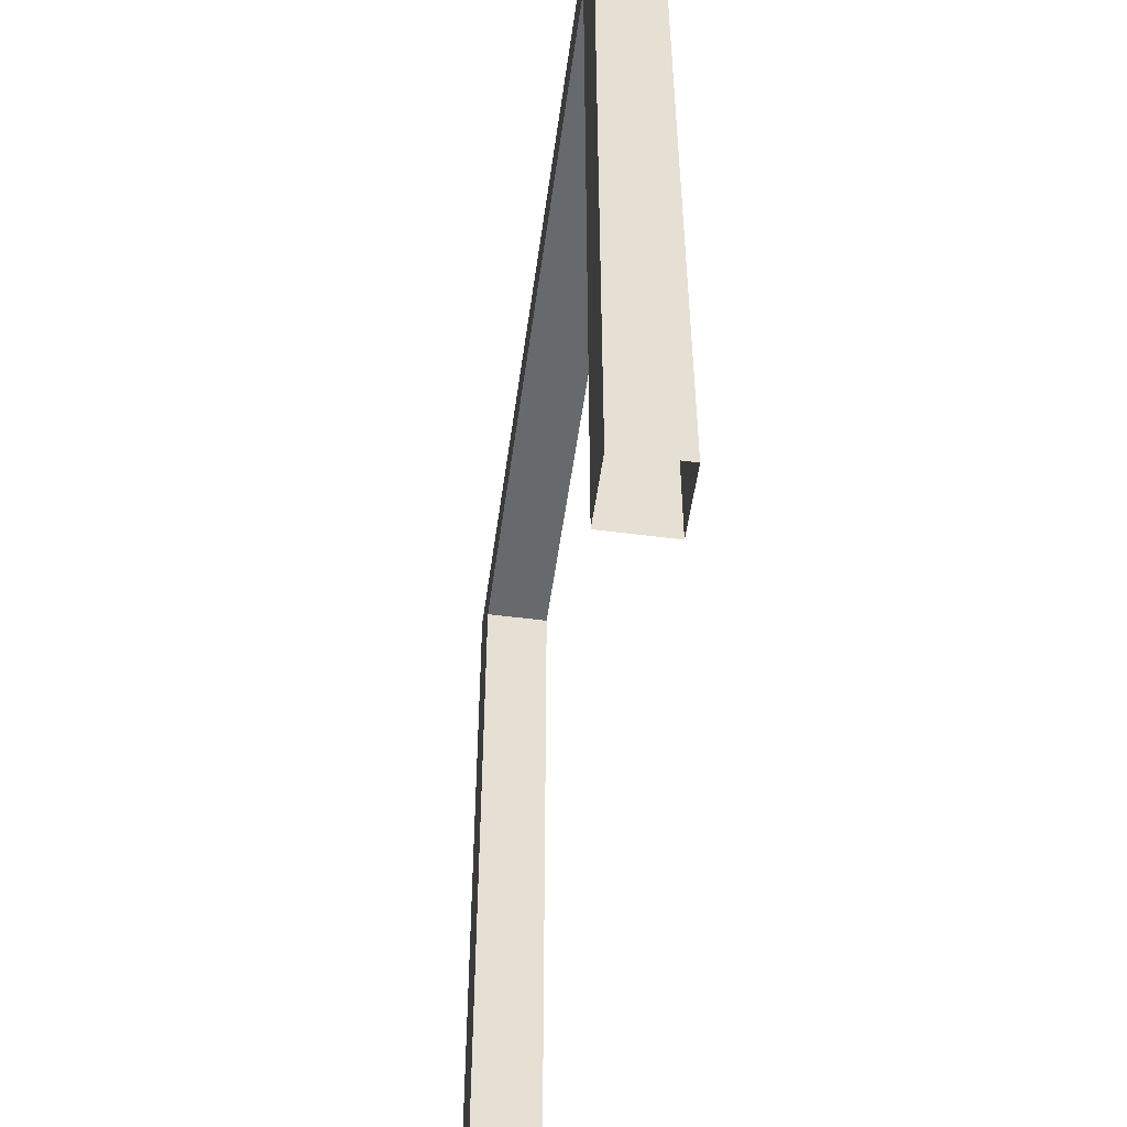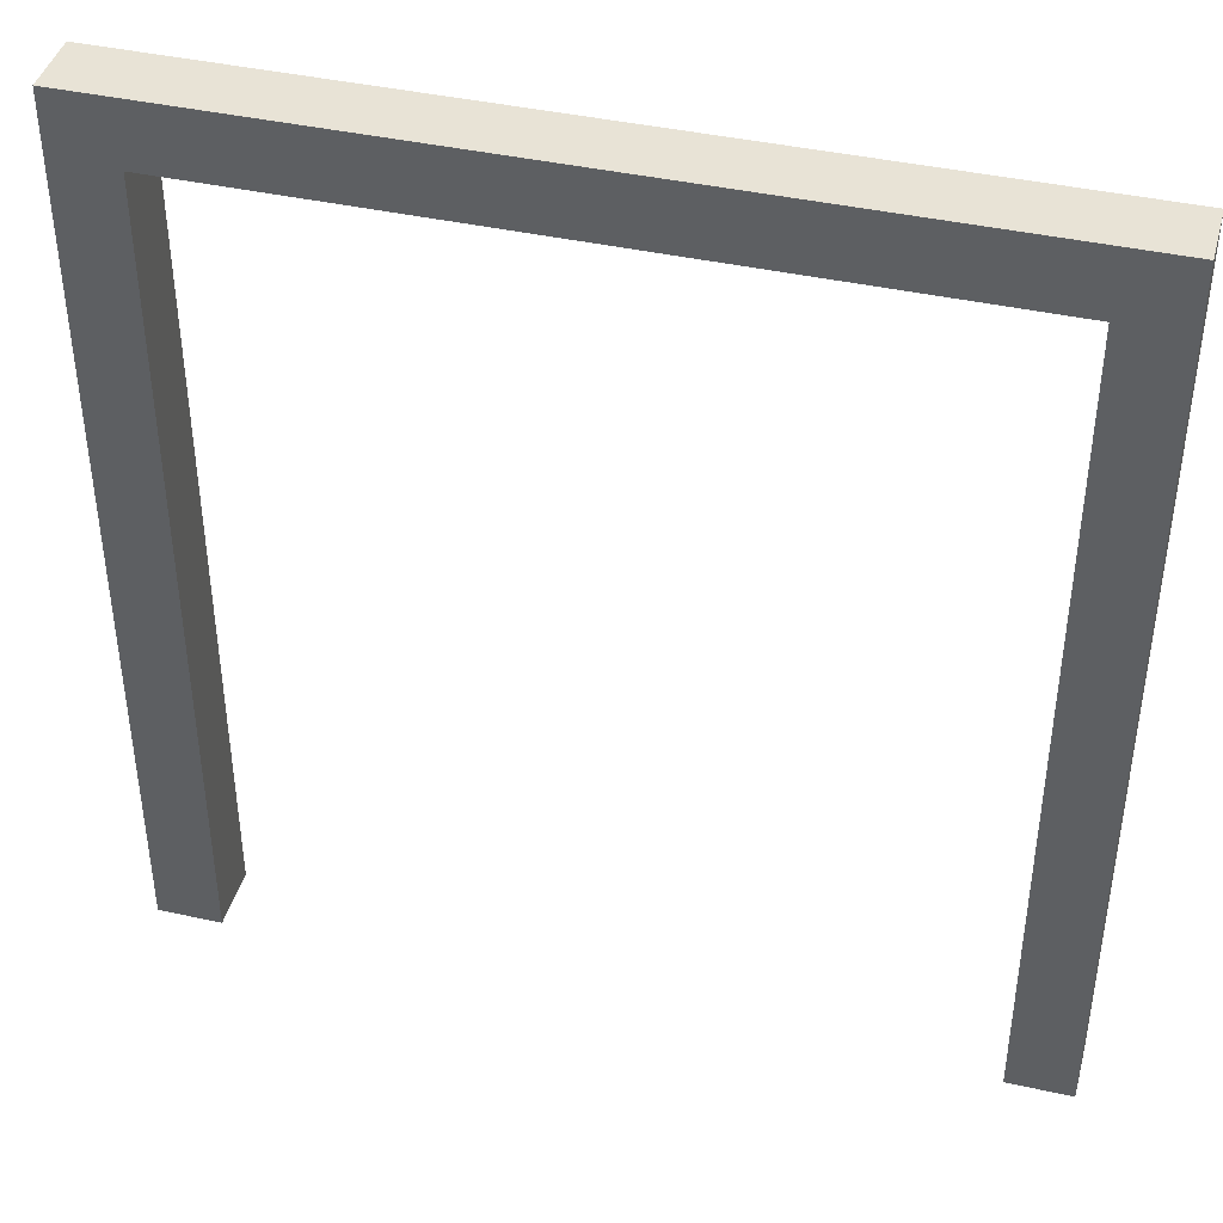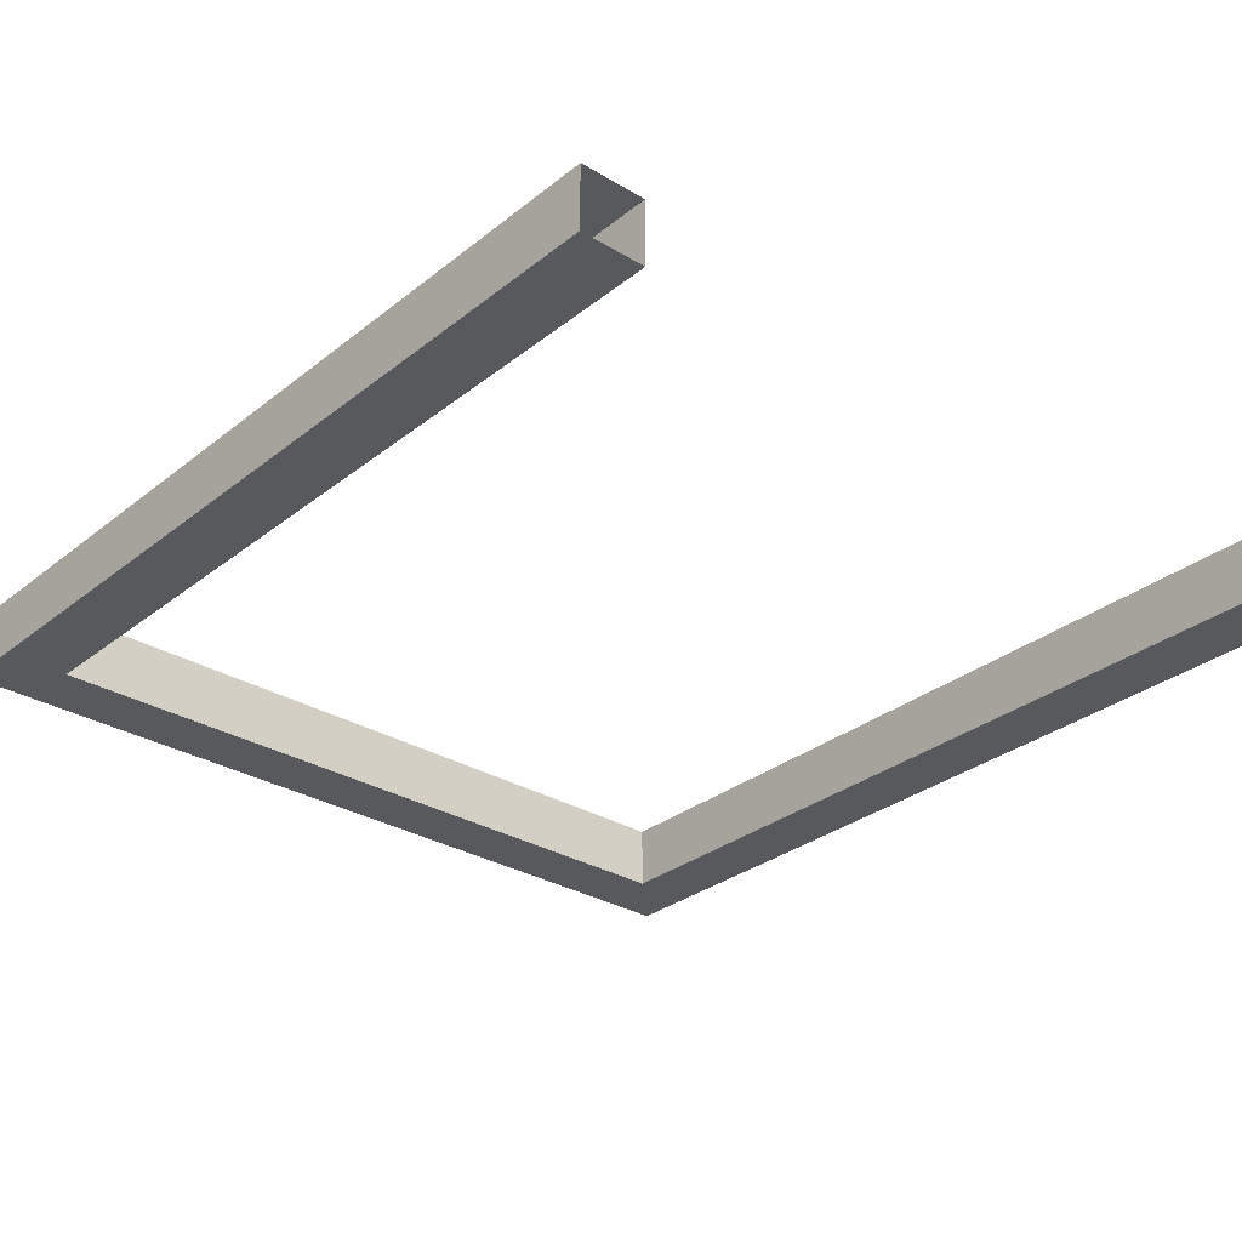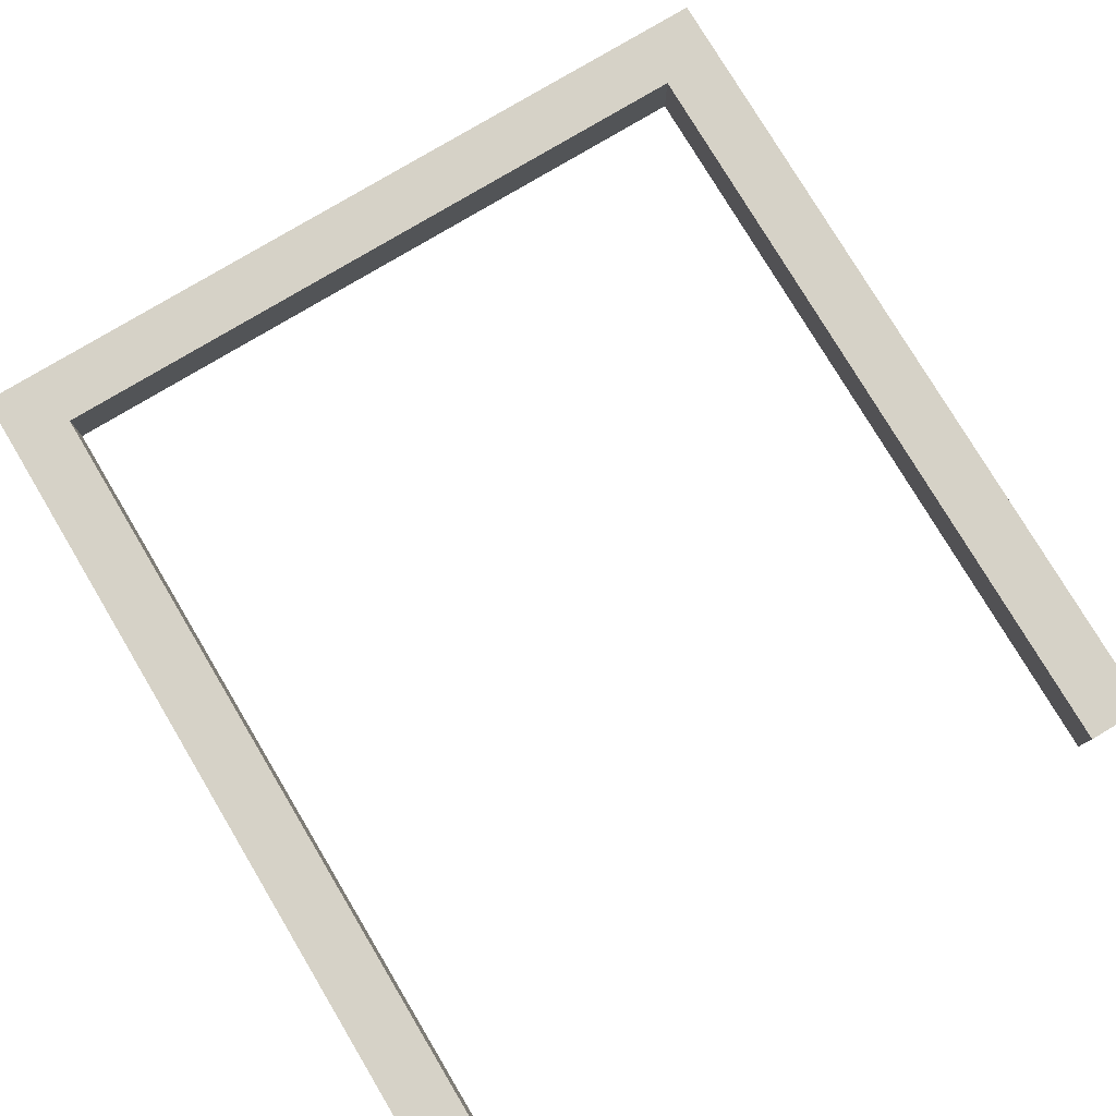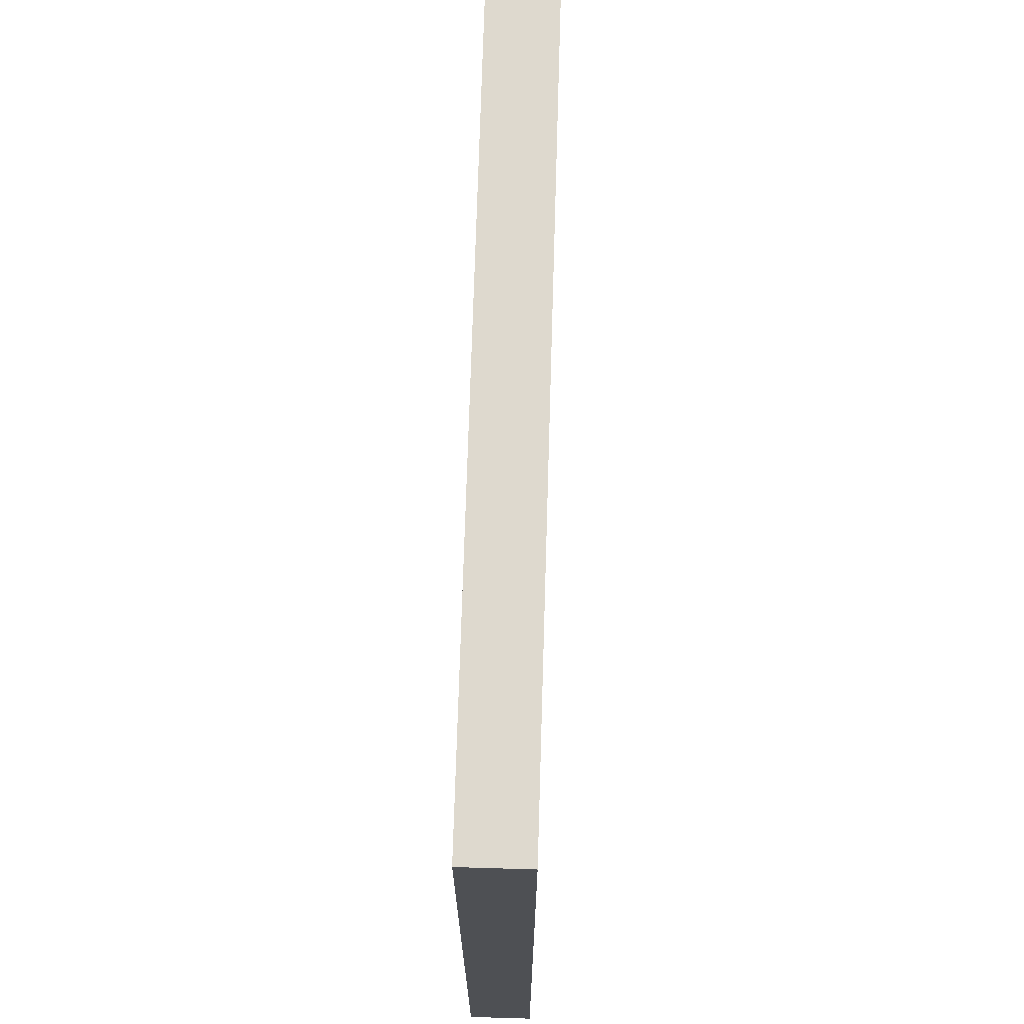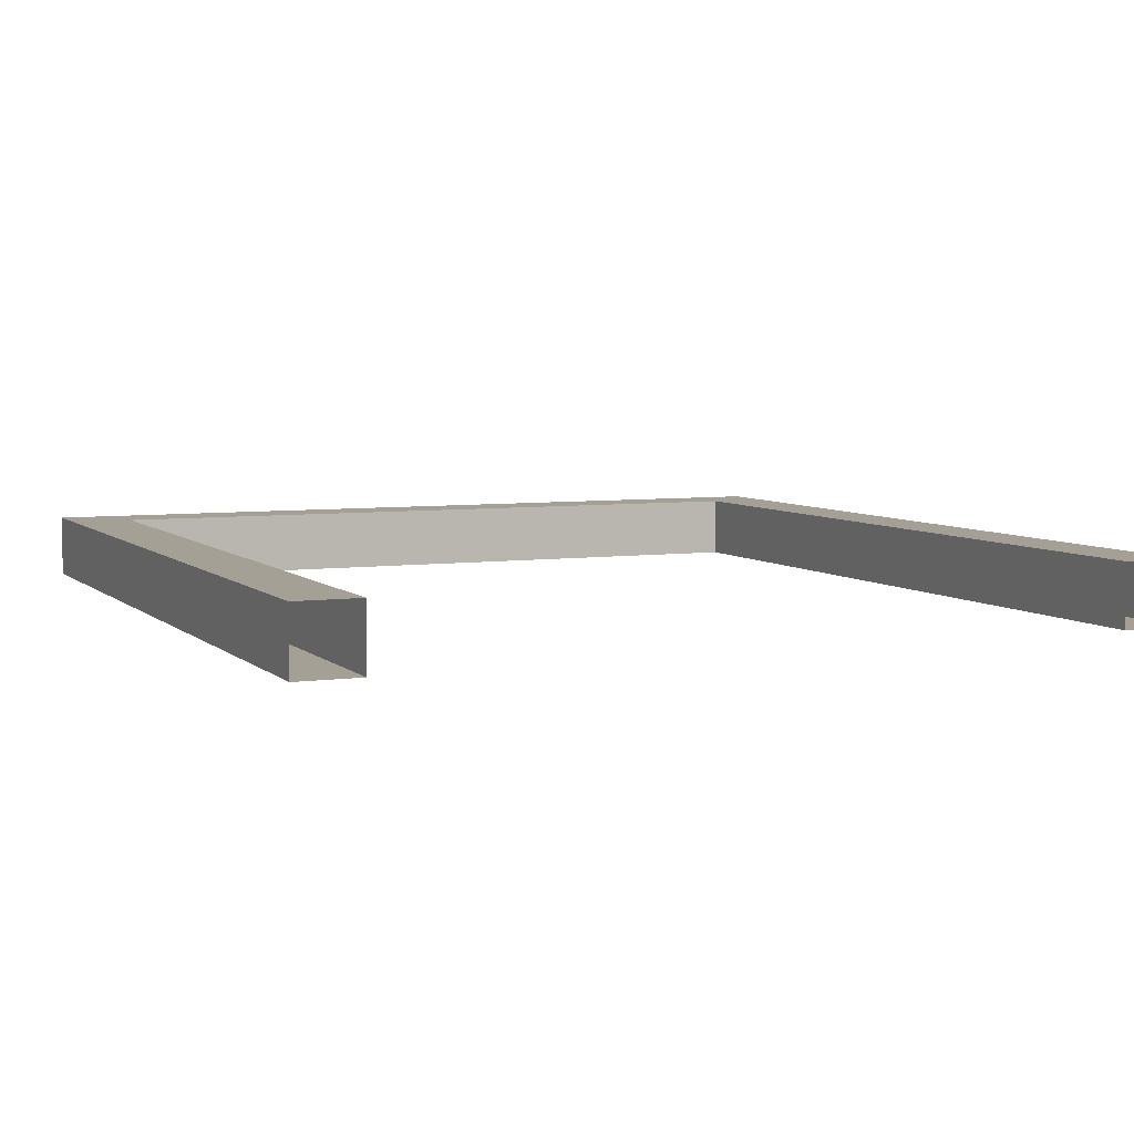
<metadata>
{"format":"obj","ext":"obj","renderer":"f3d","projection":"perspective","resolution":1024,"background":"white","views":[{"elev":-52.8,"azim":82.2,"up":"+Y"},{"elev":41.9,"azim":14.9,"up":"+Y"},{"elev":-30.1,"azim":-41.2,"up":"+Z"},{"elev":78.6,"azim":-30.9,"up":"+Z"},{"elev":71.4,"azim":-88.3,"up":"+Y"},{"elev":5.8,"azim":-23.4,"up":"+Z"}]}
</metadata>
<code>
g Autodoor1_Frame_Zone2
v -1.15 -1.4 0.1
v -1.15 1.2 -0.1
v -1.15 -1.4 -0.1
v -1.15 1.2 0.1
v -1.15 -1.4 -0.1
v -1.35 1.4 -0.1
v -1.35 -1.4 -0.1
v -1.15 1.2 -0.1
v 1.35 1.4 -0.1
v 1.15 1.2 -0.1
v 1.35 -1.4 -0.1
v 1.15 -1.4 -0.1
v -1.35 -1.4 -0.1
v -1.35 1.4 0.1
v -1.35 -1.4 0.1
v -1.35 1.4 -0.1
v -1.35 -1.4 0.1
v -1.15 1.2 0.1
v -1.15 -1.4 0.1
v -1.35 1.4 0.1
v 1.15 1.2 0.1
v 1.35 1.4 0.1
v 1.15 -1.4 0.1
v 1.35 -1.4 0.1
v -1.15 1.2 0.1
v 1.15 1.2 -0.1
v -1.15 1.2 -0.1
v 1.15 1.2 0.1
v -1.35 1.4 -0.1
v 1.35 1.4 0.1
v -1.35 1.4 0.1
v 1.35 1.4 -0.1
v 1.35 -1.4 0.1
v 1.35 1.4 -0.1
v 1.35 -1.4 -0.1
v 1.35 1.4 0.1
v 1.15 -1.4 -0.1
v 1.15 1.2 0.1
v 1.15 -1.4 0.1
v 1.15 1.2 -0.1
g Autodoor1_Frame_Zone2_0
f 3 2 1
f 4 1 2
f 7 6 5
f 8 5 6
f 6 9 8
f 10 8 9
f 9 11 10
f 12 10 11
f 15 14 13
f 16 13 14
f 19 18 17
f 20 17 18
f 18 21 20
f 22 20 21
f 21 23 22
f 24 22 23
f 27 26 25
f 28 25 26
f 31 30 29
f 32 29 30
f 35 34 33
f 36 33 34
f 39 38 37
f 40 37 38

</code>
